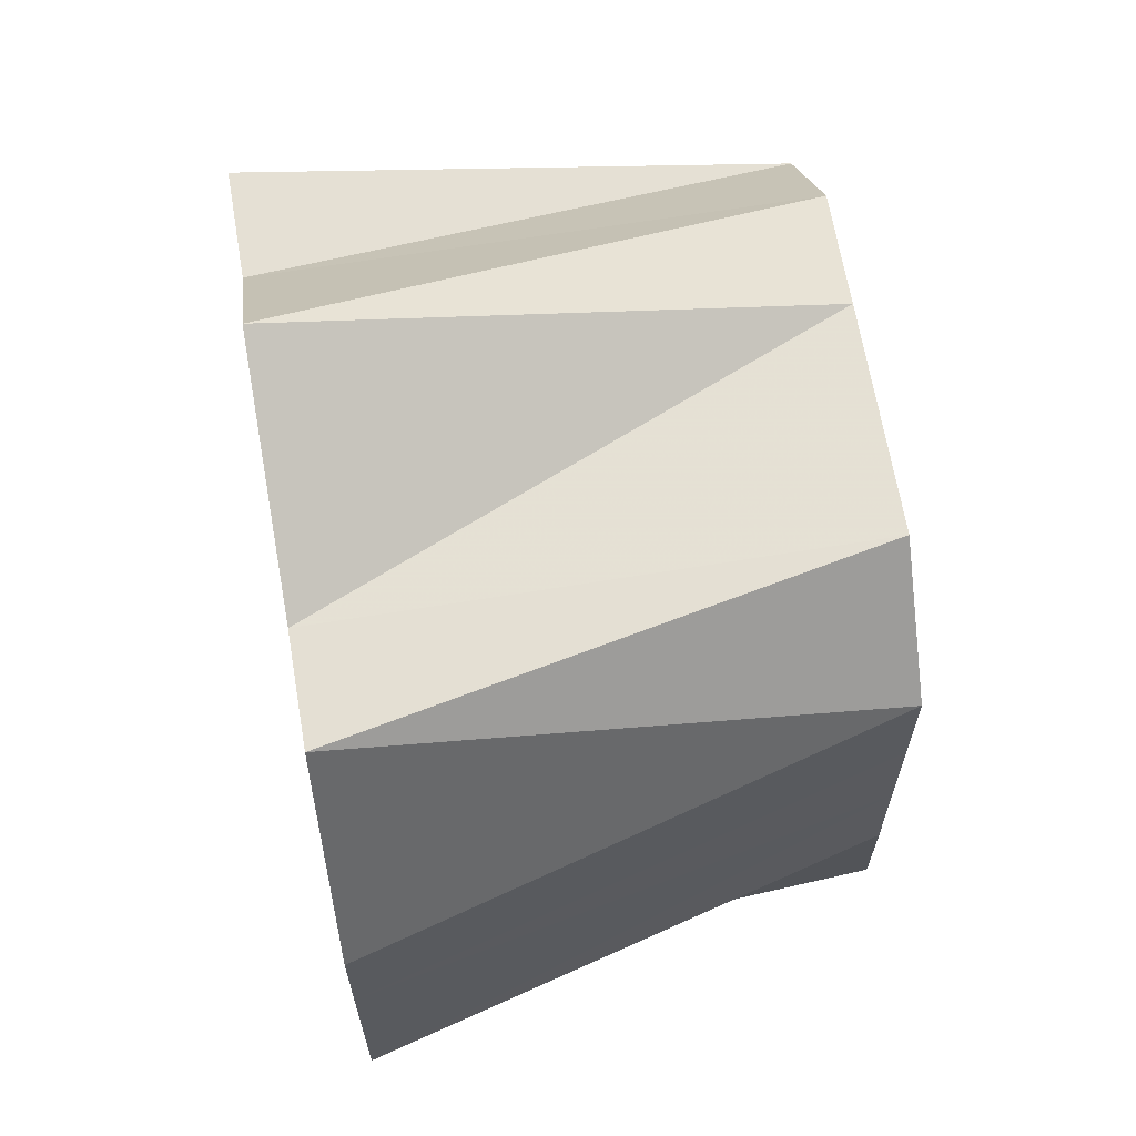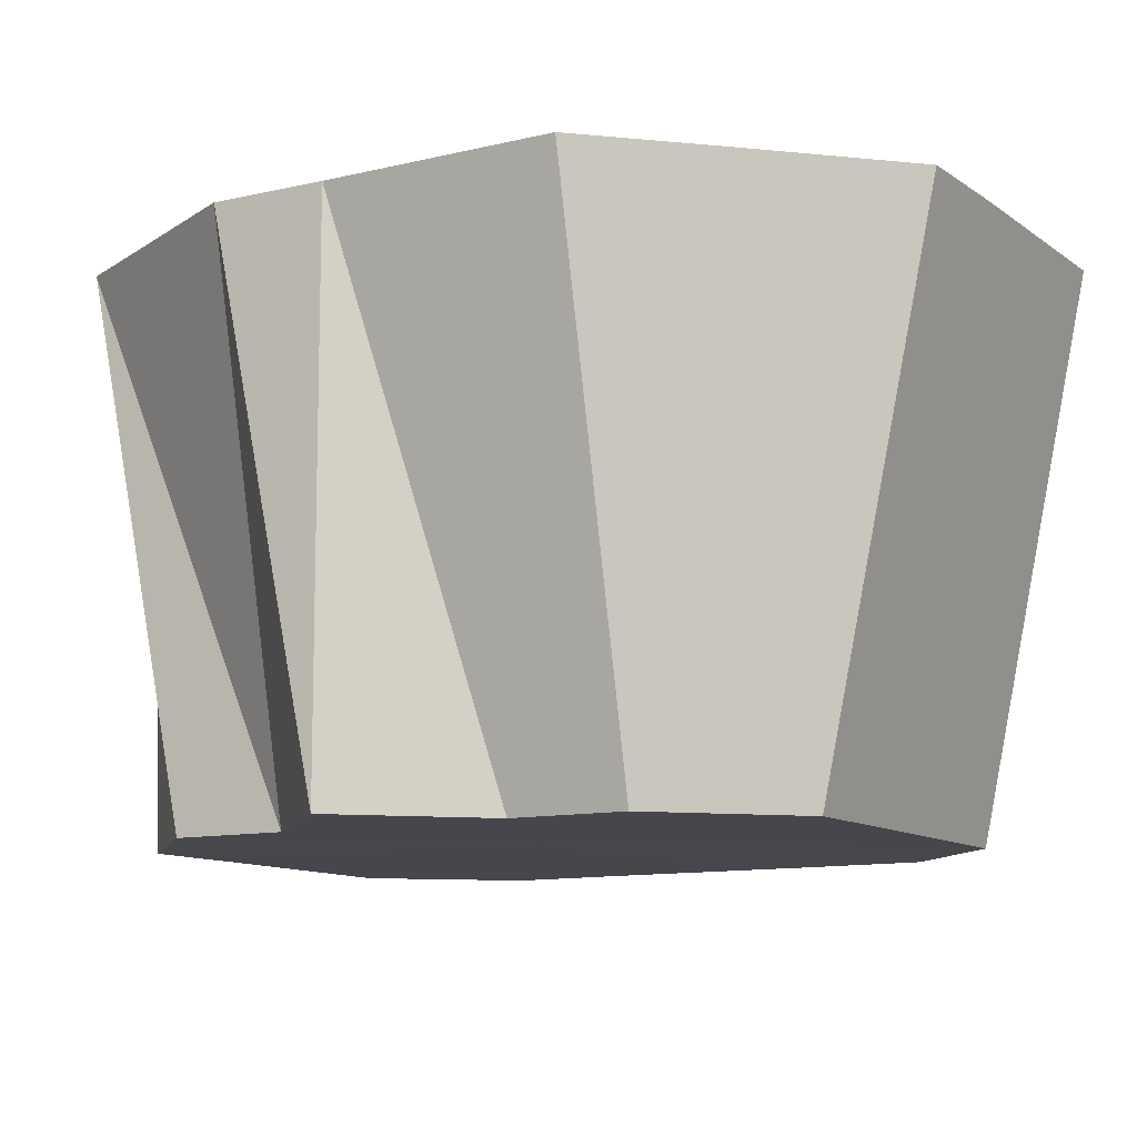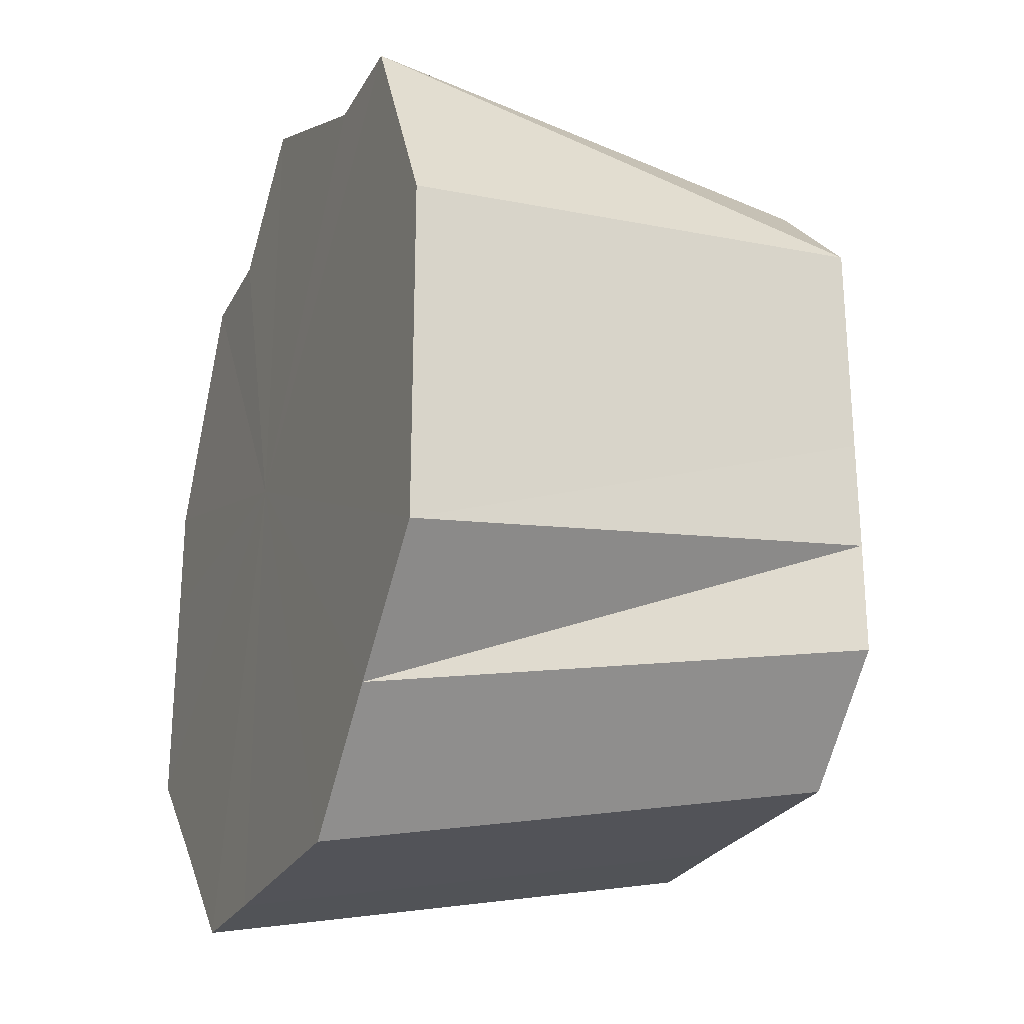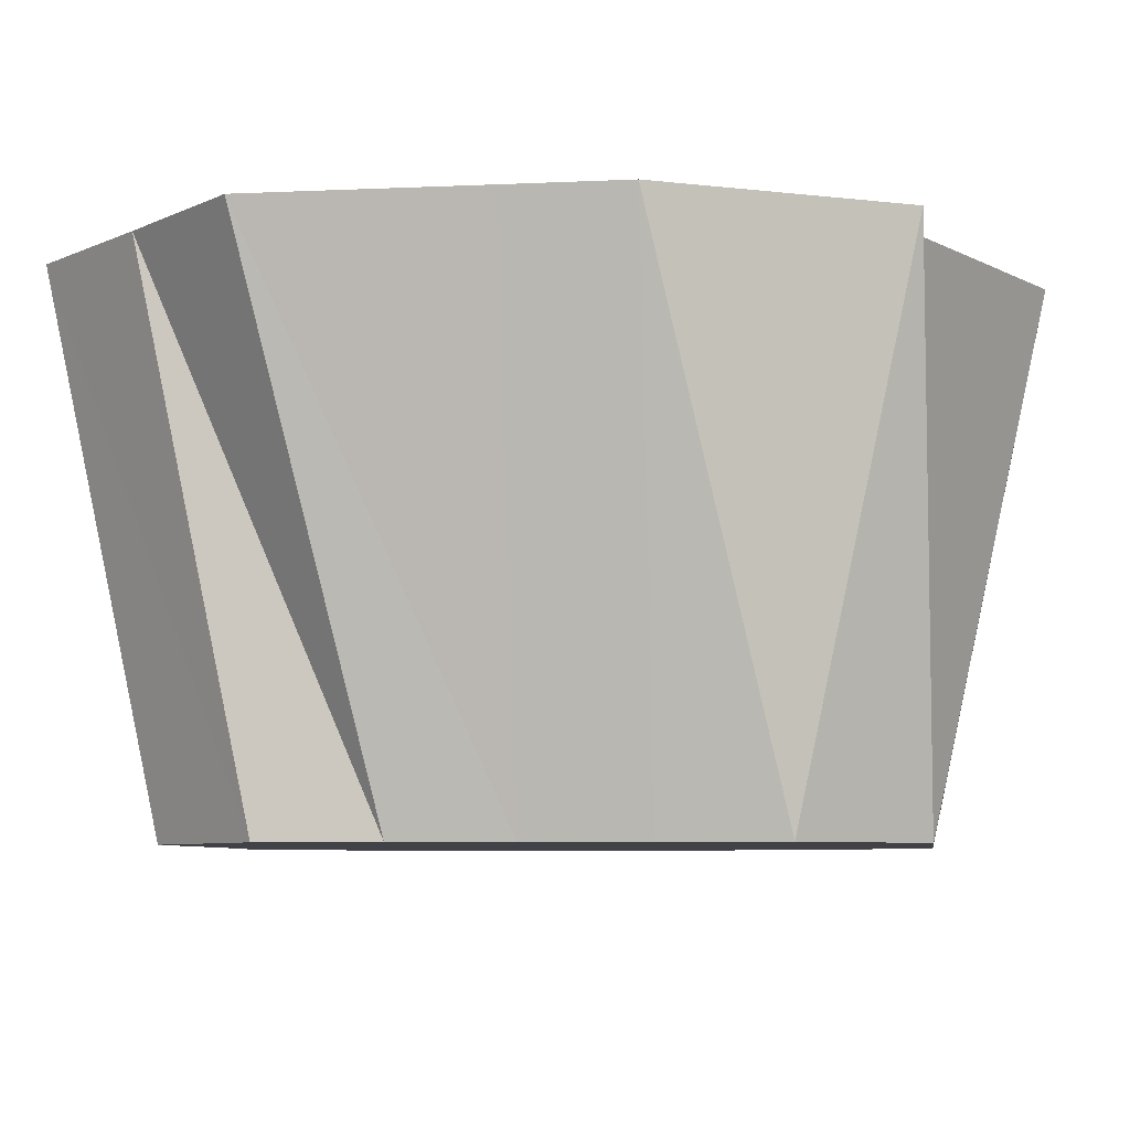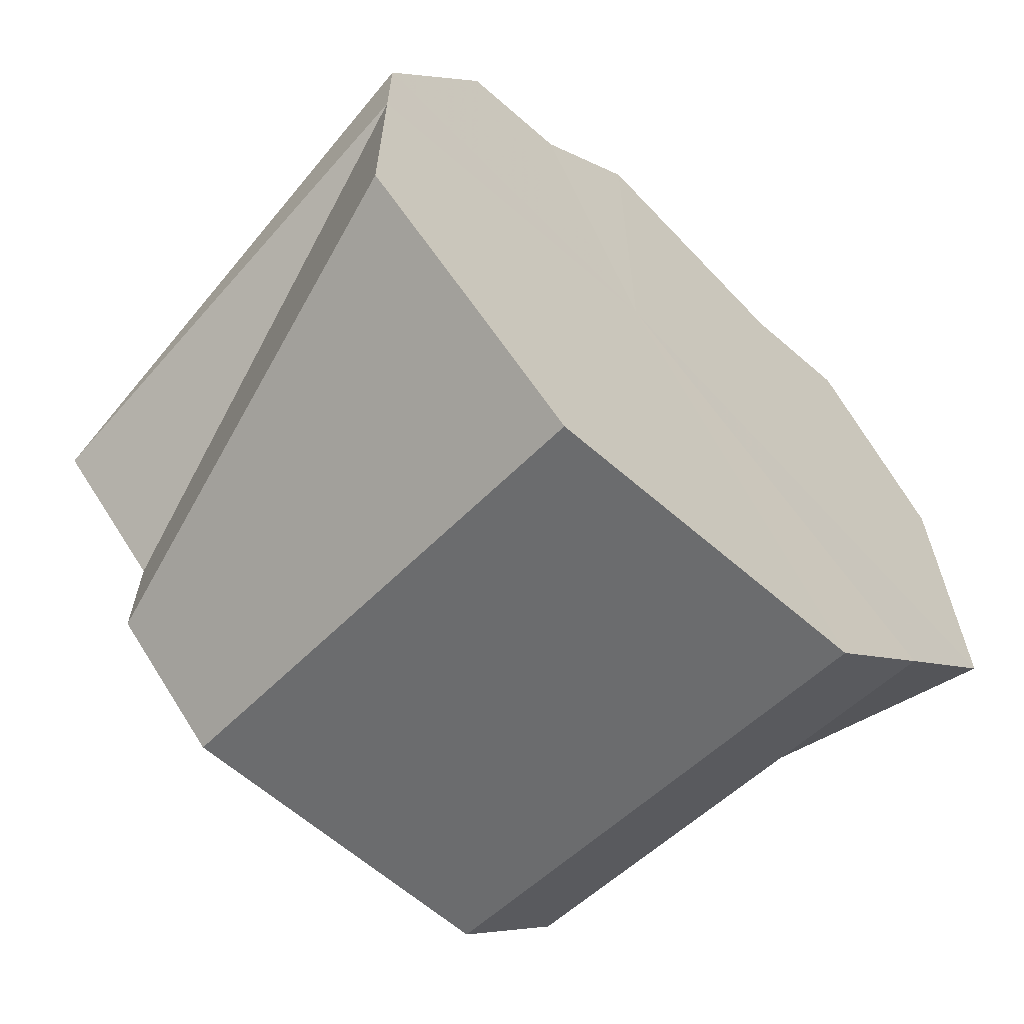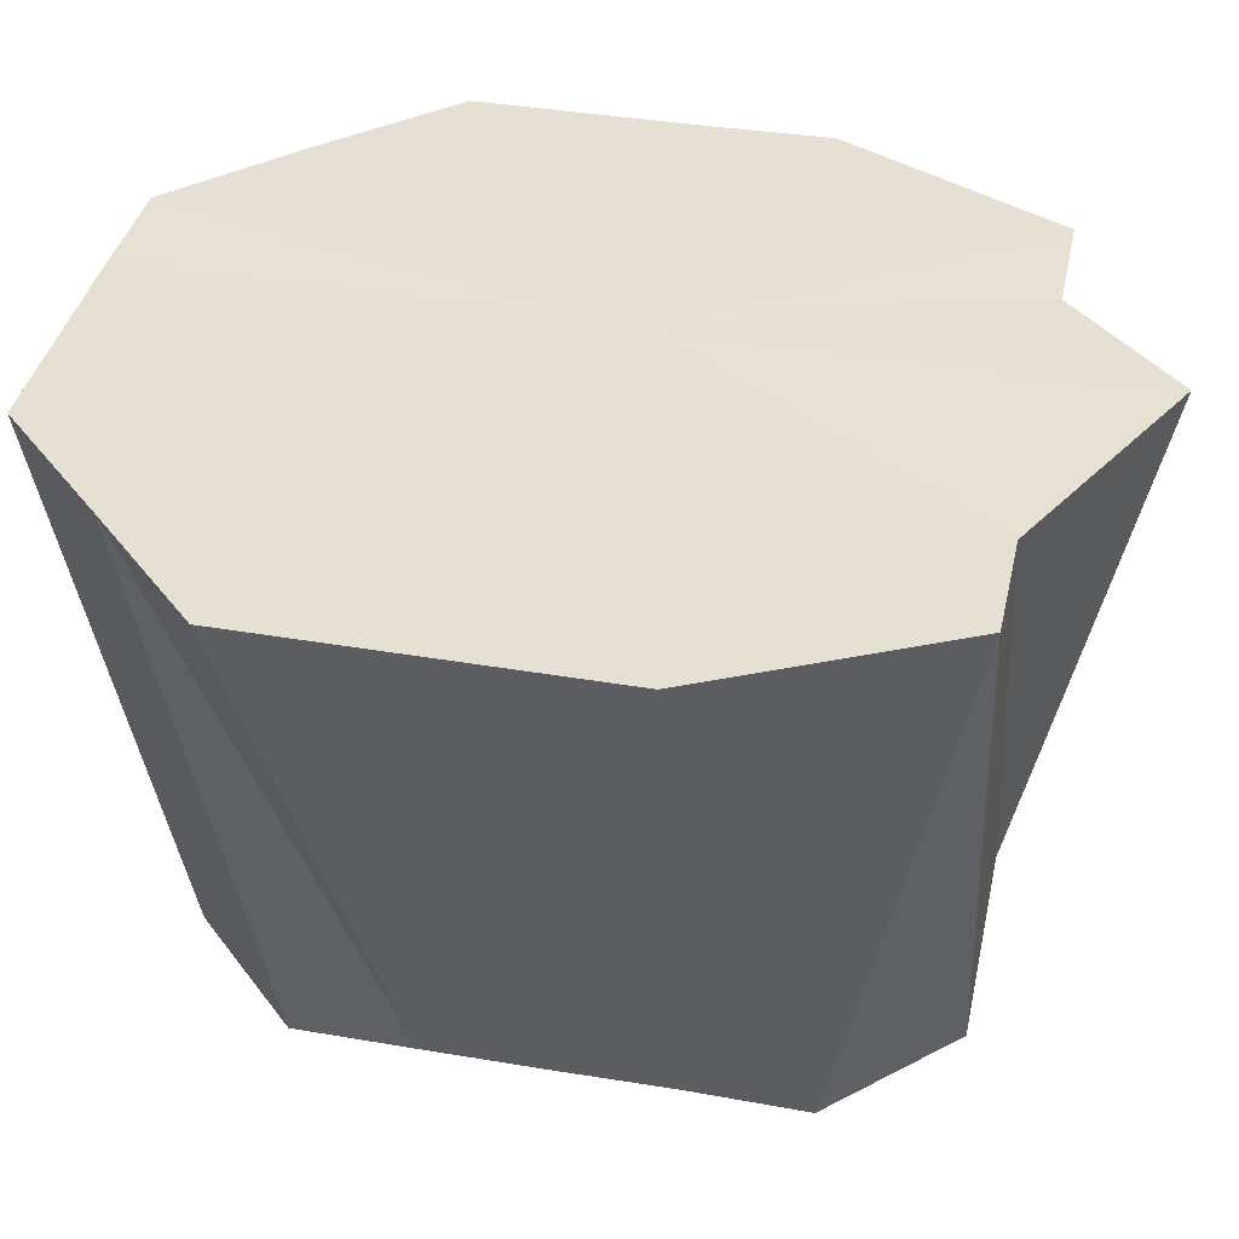
<metadata>
{"format":"obj","ext":"obj","renderer":"f3d","projection":"perspective","resolution":1024,"background":"white","views":[{"elev":65.2,"azim":80.6,"up":"+Y"},{"elev":-10.9,"azim":-59.1,"up":"+Z"},{"elev":-25.4,"azim":67.2,"up":"+Y"},{"elev":-6.7,"azim":97.6,"up":"+Z"},{"elev":-63.5,"azim":-41.3,"up":"+Y"},{"elev":38.3,"azim":102.2,"up":"+Z"}]}
</metadata>
<code>
o 15746
v 2247 1881 23.22
v 2247 1881 23.22
v 2247 1881 23.17
v 2247 1881 23.22
v 2247 1881 23.17
v 2247 1881 23.22
v 2247 1881 23.22
v 2247 1881 23.17
v 2247 1881 23.17
v 2247 1881 23.22
v 2247 1881 23.17
v 2247 1881 23.22
v 2247 1881 23.17
v 2247 1881 23.22
v 2247 1881 23.22
v 2247 1881 23.17
v 2247 1881 23.22
v 2247 1881 23.22
v 2247 1881 23.17
v 2247 1881 23.22
v 2247 1881 23.17
v 2247 1881 23.22
v 2247 1881 23.17
v 2247 1881 23.22
v 2247 1881 23.22
v 2247 1881 23.17
v 2247 1881 23.17
v 2247 1881 23.17
v 2247 1881 23.17
v 2247 1881 23.17
v 2247 1881 23.17
v 2247 1881 23.17
v 2247 1881 23.17
v 2247 1881 23.17
v 2247 1881 23.17
v 2247 1881 23.17
v 2247 1881 23.17
v 2247 1881 23.17
v 2247 1881 23.17
v 2247 1881 23.17
v 2247 1881 23.17
v 2247 1881 23.22
v 2247 1881 23.22
v 2247 1881 23.22
v 2247 1881 23.22
v 2247 1881 23.22
v 2247 1881 23.17
v 2247 1881 23.22
v 2247 1881 23.17
v 2247 1881 23.17
v 2247 1881 23.17
v 2247 1881 23.22
v 2247 1881 23.17
v 2247 1881 23.22
v 2247 1881 23.17
v 2247 1881 23.22
v 2247 1881 23.17
v 2247 1881 23.17
v 2247 1881 23.22
v 2247 1881 23.22
v 2247 1881 23.22
v 2247 1881 23.17
v 2247 1881 23.17
v 2247 1881 23.22
v 2247 1881 23.17
v 2247 1881 23.22
v 2247 1881 23.17
v 2247 1881 23.17
v 2247 1881 23.22
v 2247 1881 23.17
v 2247 1881 23.17
v 2247 1881 23.22
v 2247 1881 23.17
v 2247 1881 23.17
v 2247 1881 23.22
v 2247 1881 23.17
v 2247 1881 23.22
v 2247 1881 23.22
v 2247 1881 23.22
v 2247 1881 23.22
v 2247 1881 23.22
v 2247 1881 23.22
v 2247 1881 23.22
v 2247 1881 23.22
v 2247 1881 23.22
v 2247 1881 23.22
v 2247 1881 23.22
v 2247 1881 23.22
v 2247 1881 23.22
v 2247 1881 23.22
v 2247 1881 23.22
v 2247 1881 23.22
v 2247 1881 23.22
f 1 2 3
f 2 4 5
f 6 5 3
f 4 7 8
f 3 5 9
f 7 10 11
f 12 3 13
f 13 3 9
f 14 1 13
f 15 13 16
f 17 14 16
f 16 13 9
f 18 17 19
f 20 18 21
f 22 21 23
f 24 20 23
f 23 21 9
f 25 24 26
f 27 28 9
f 29 30 9
f 31 29 9
f 32 33 9
f 34 32 9
f 35 34 9
f 36 35 9
f 37 38 9
f 38 39 9
f 40 41 9
f 42 41 40
f 43 44 41
f 45 43 40
f 44 46 47
f 46 48 49
f 48 50 51
f 52 51 53
f 54 53 55
f 56 45 57
f 10 56 58
f 59 57 58
f 58 57 9
f 11 58 9
f 60 58 11
f 61 62 63
f 64 65 62
f 66 67 68
f 69 70 71
f 72 73 74
f 75 76 73
f 77 78 79
f 79 78 80
f 81 78 77
f 80 78 82
f 83 78 81
f 82 78 84
f 85 78 83
f 84 78 86
f 87 78 85
f 86 78 88
f 89 78 87
f 88 78 90
f 91 78 89
f 90 78 92
f 93 78 91
f 92 78 93

</code>
